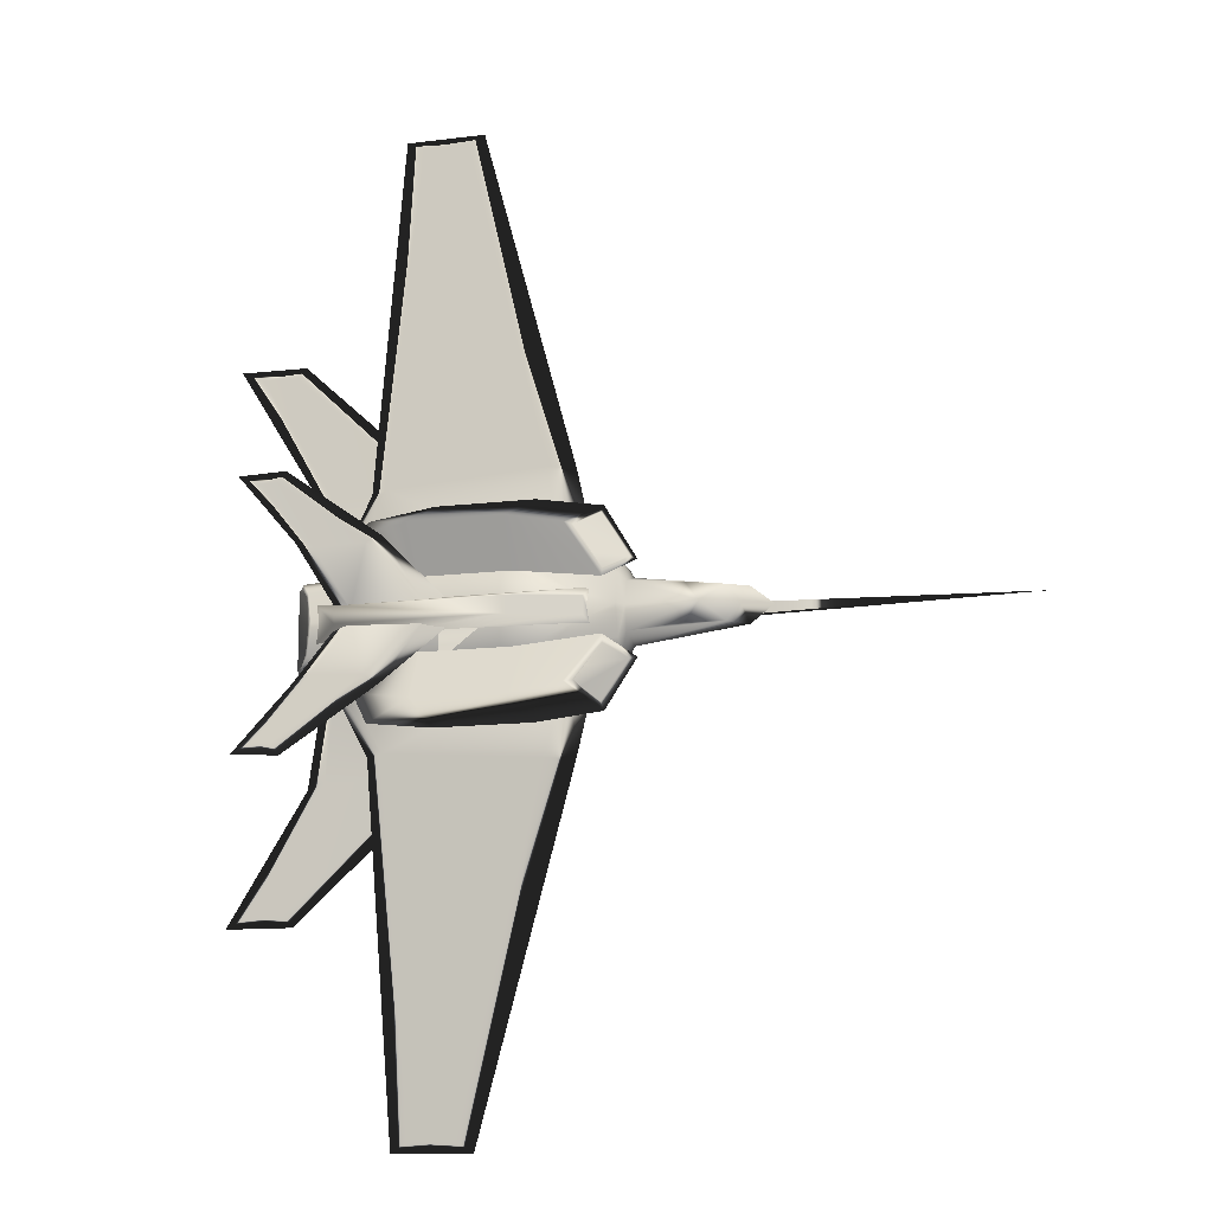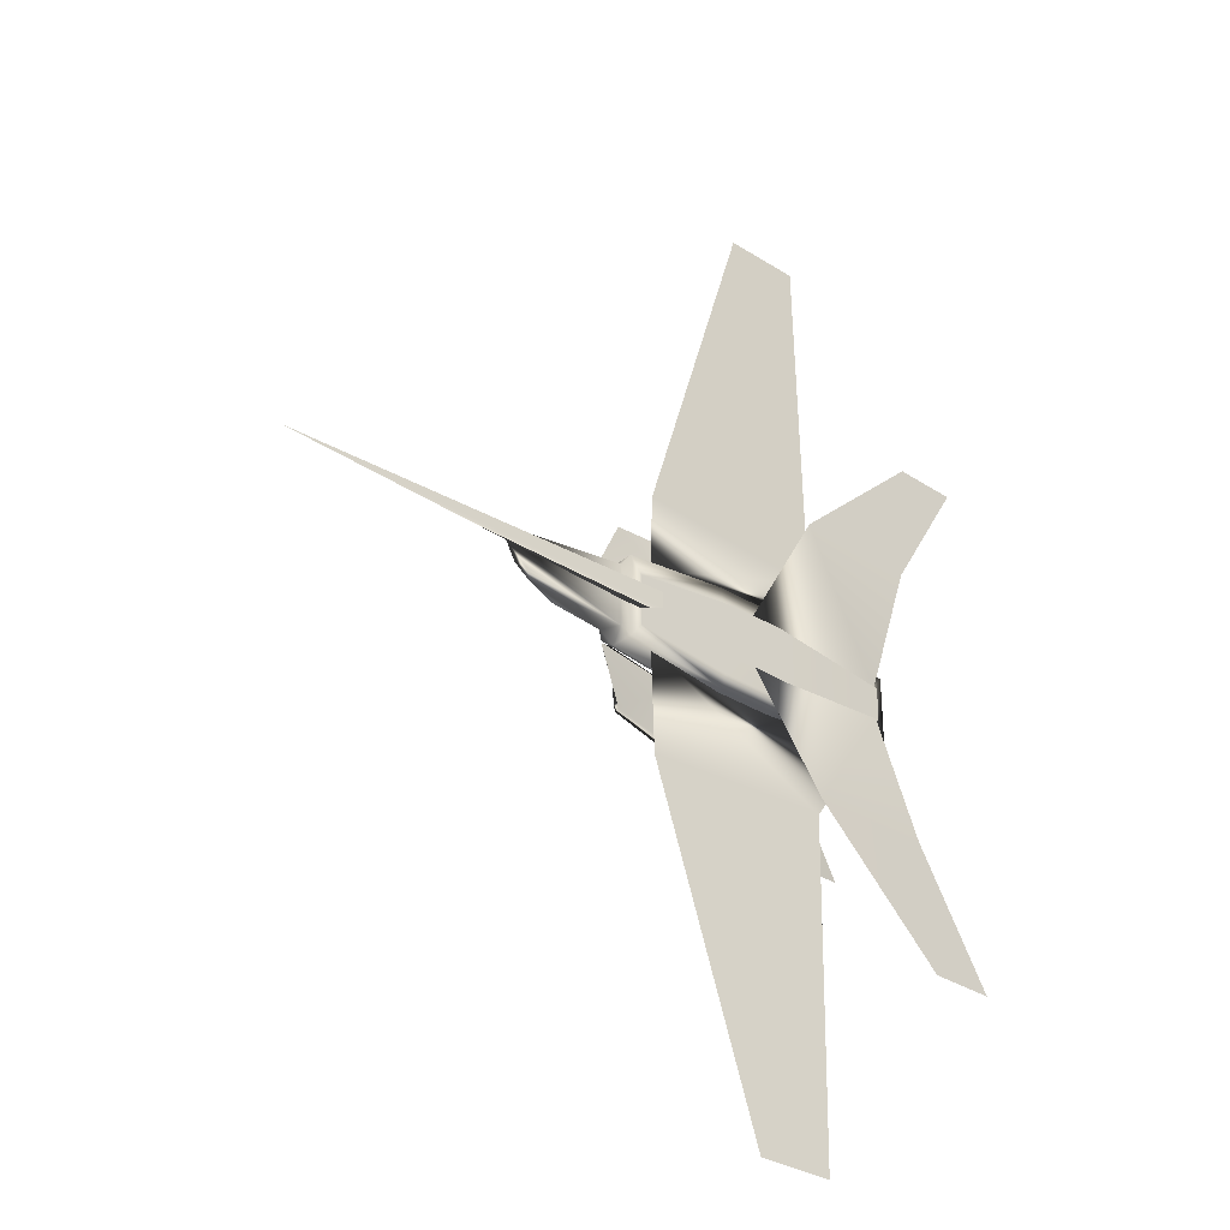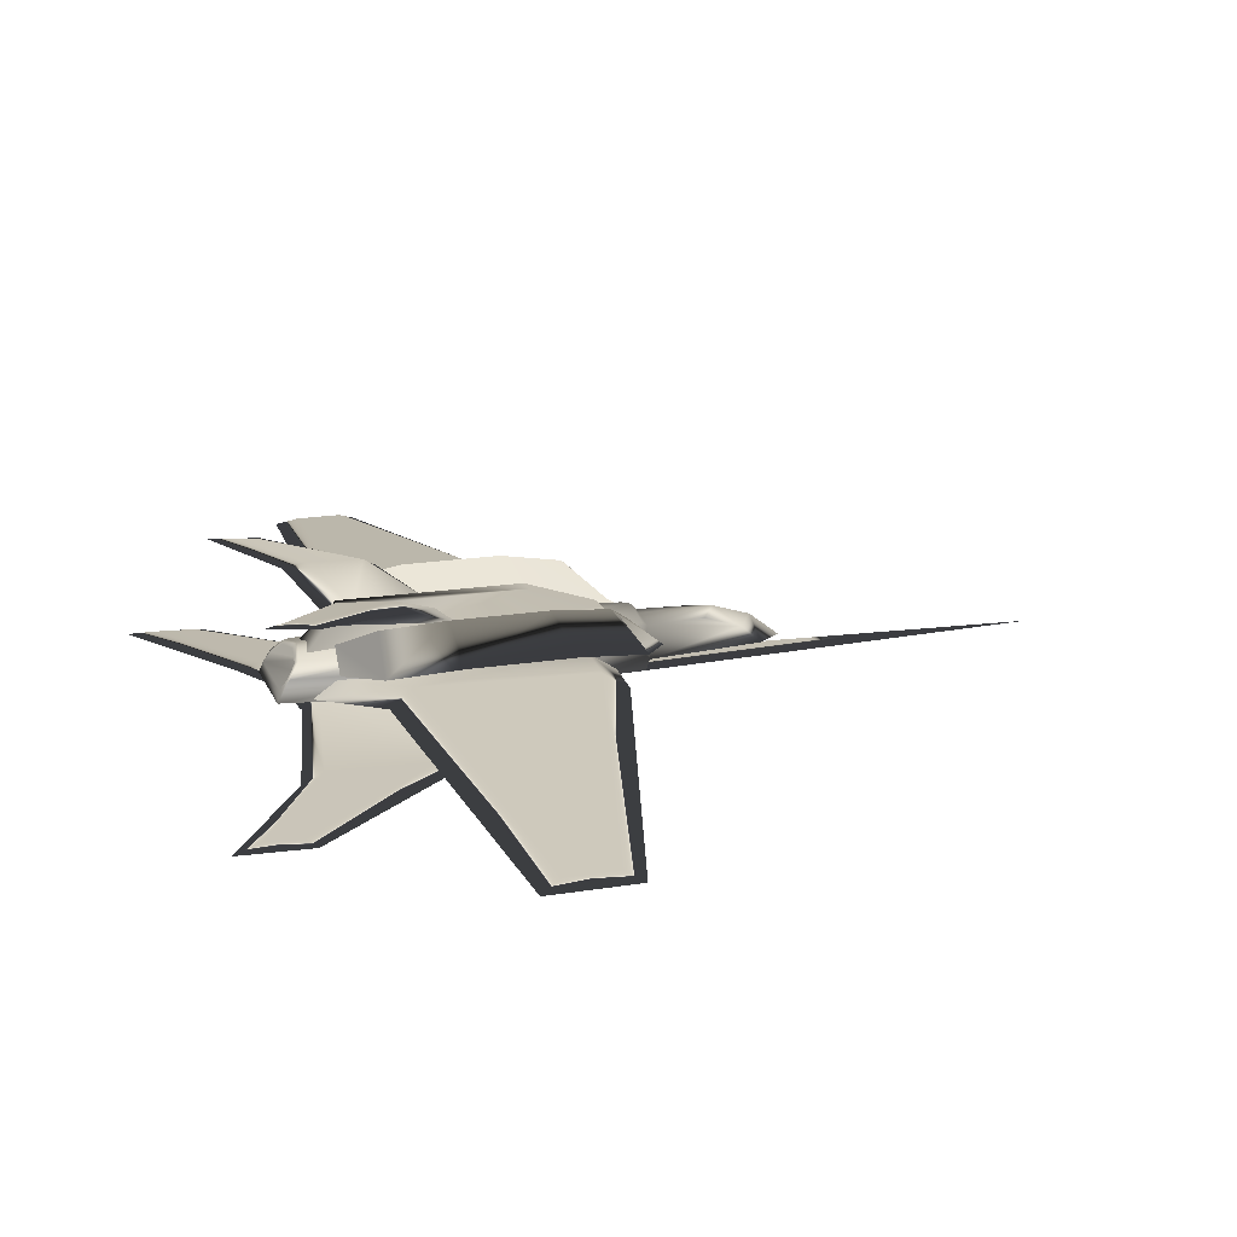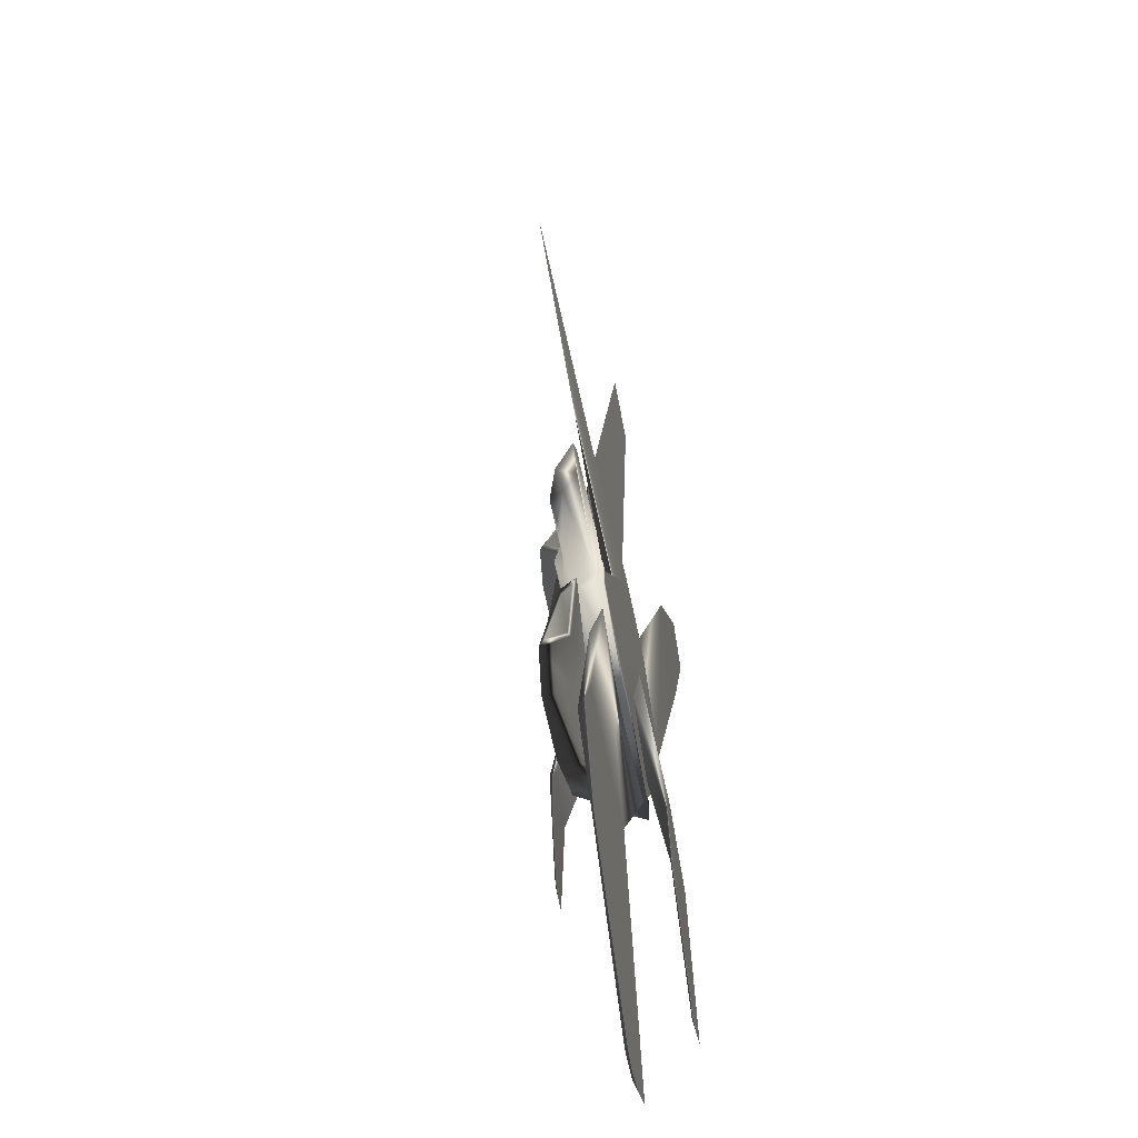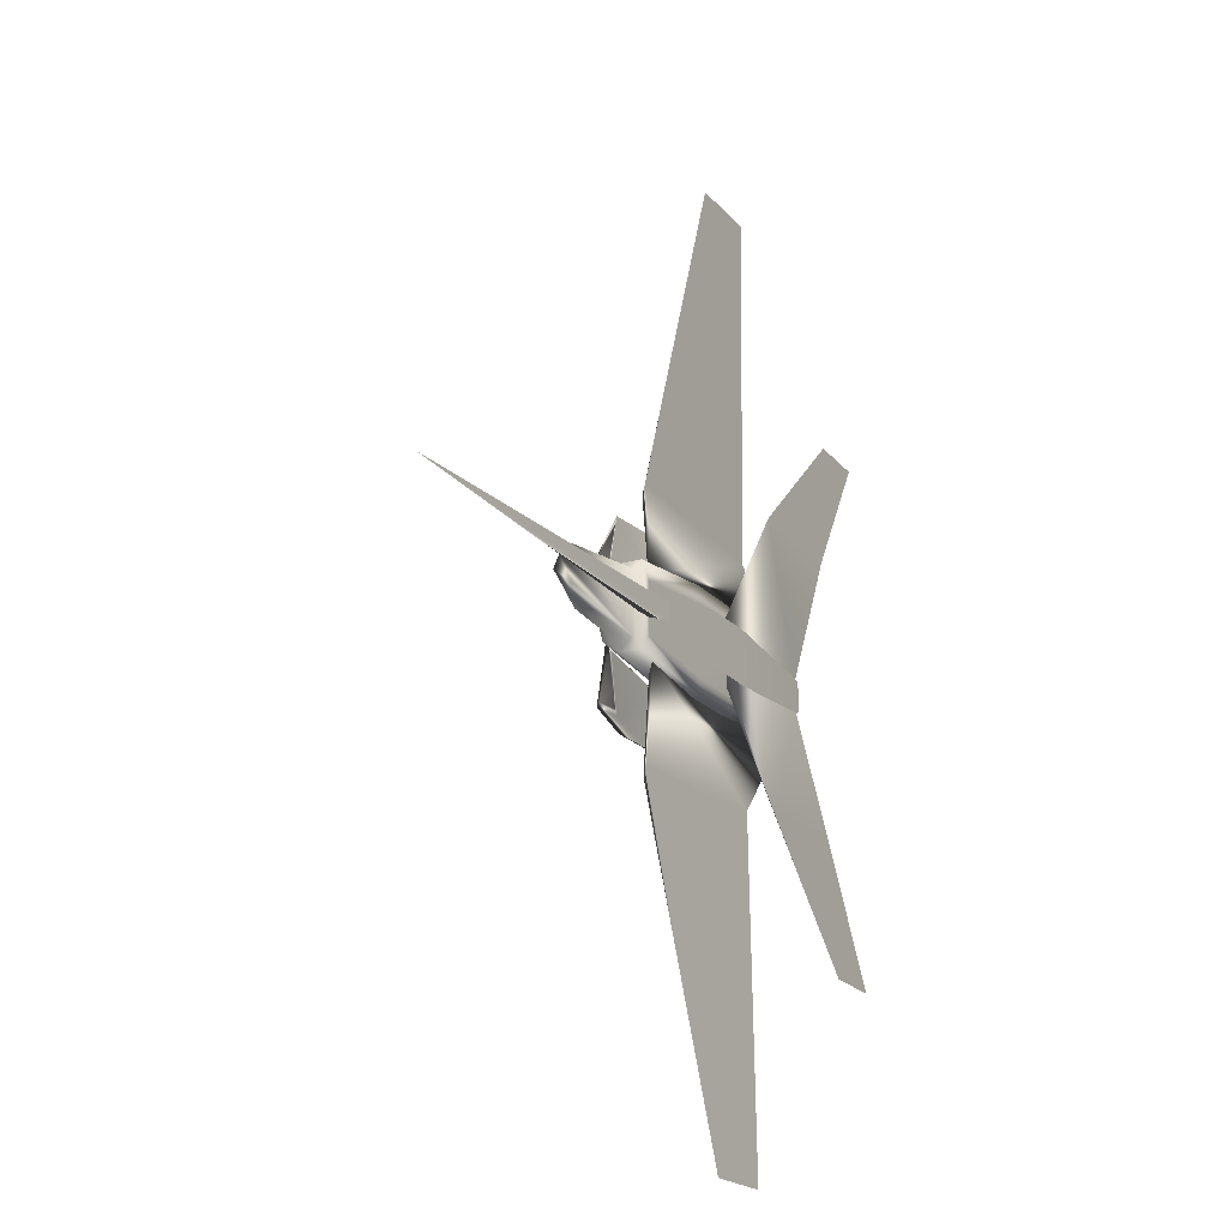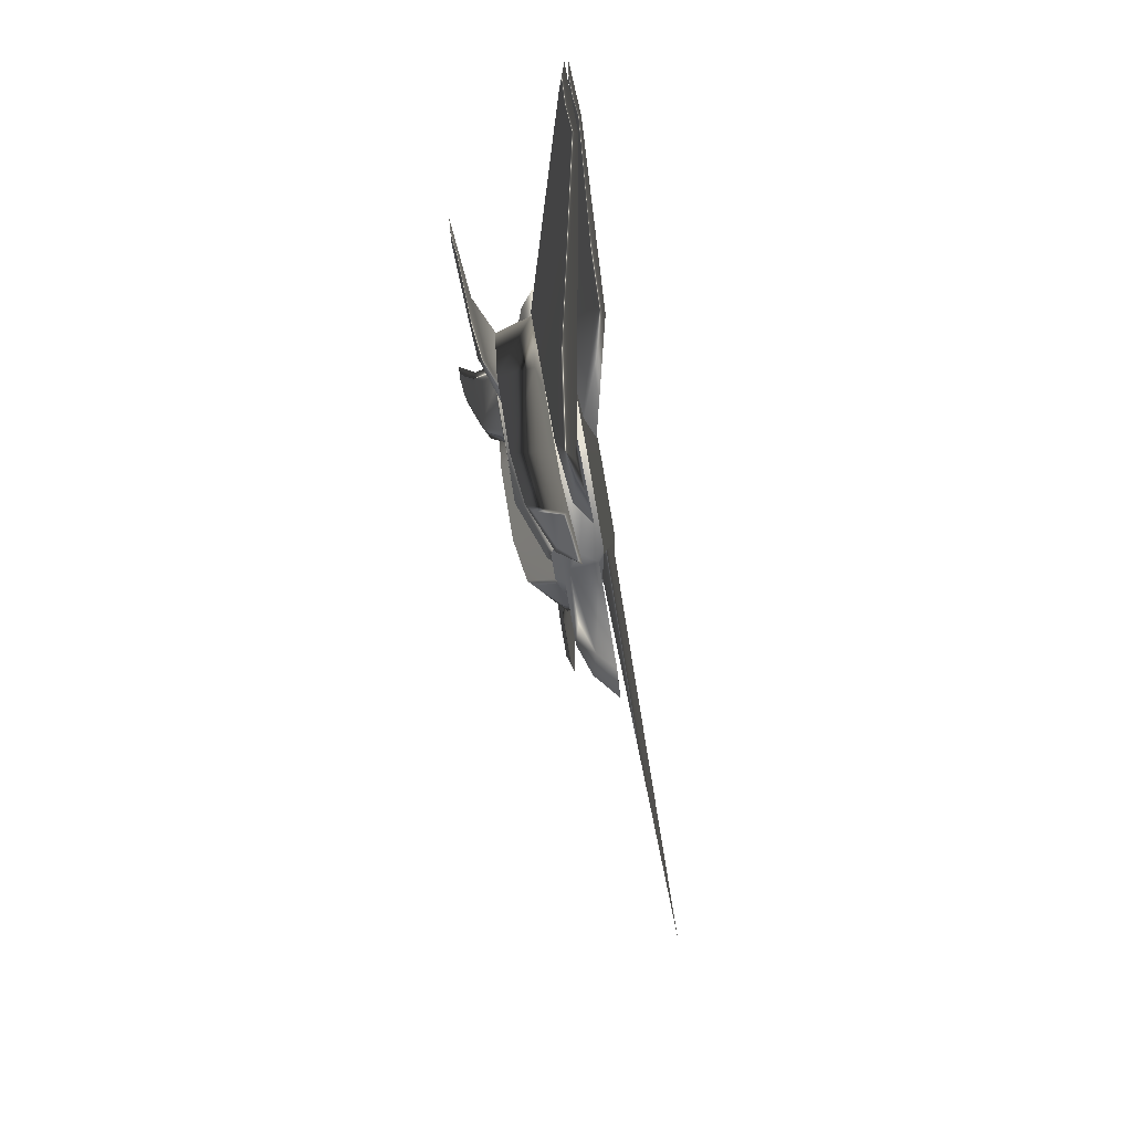
<metadata>
{"format":"obj","ext":"obj","renderer":"f3d","projection":"perspective","resolution":1024,"background":"white","views":[{"elev":-12.8,"azim":-163.9,"up":"+Z"},{"elev":-32.3,"azim":-41.2,"up":"+Z"},{"elev":18.3,"azim":162.4,"up":"+Y"},{"elev":-50.2,"azim":-80.3,"up":"+Z"},{"elev":-20.5,"azim":-61.2,"up":"+Z"},{"elev":60.2,"azim":-98.7,"up":"+Z"}]}
</metadata>
<code>
v  -6.066 -1.555 1.875
v  8.381 -1.364 1.875
v  -6.066 -0.4862 1.875
v  7.892 -0.4752 1.875
v  -6.066 0.5549 -0
v  -6.066 0.213 1.332
v  7.439 0.05732 1.332
v  -6.364 -1.304 1.434
v  -6.364 -0.03033 1.047
v  -6.364 0.1615 -0
v  -12.21 -1.304 -0
v  -11.21 -1.304 0.7864
v  -8.799 -0.03033 0.832
v  -10.98 -0.333 -0
v  1.542 -1.555 2.427
v  -1.112 -1.555 2.427
v  -1.112 0.213 1.885
v  1.542 0.213 1.885
v  -1.112 -0.4862 2.427
v  1.542 -0.4862 2.427
v  7.559 -0.08398 1.21
v  7.938 -0.53 1.665
v  8.245 -0.89 1.665
v  6.005 -0.0942 -0
v  6.127 -0.2372 0.8883
v  6.404 -0.5633 1.22
v  6.628 -0.8265 1.22
v  6.628 -0.8265 -1.22
v  -5.494 -1.555 1.169
v  7.731 -1.381 1.114
v  1.516 -1.555 1.616
v  -1.045 -1.555 1.616
v  -4.775 -2.257 0.7499
v  7.336 -2.084 0.6952
v  1.541 -2.258 1.198
v  -1.021 -2.257 1.198
v  -10.38 -0.5532 0.7615
v  -9.427 0.1615 -0
v  8.381 -1.364 -1.875
v  -6.066 -0.4862 -1.875
v  7.892 -0.4752 -1.875
v  -6.066 -1.555 -1.875
v  7.217 0.3177 -0
v  -6.066 0.213 -1.332
v  7.439 0.05732 -1.332
v  -6.364 -1.304 -1.434
v  -6.364 -0.03033 -1.047
v  -11.21 -1.304 -0.7864
v  -8.799 -0.03033 -0.832
v  1.542 -1.555 -2.427
v  -1.112 -1.555 -2.427
v  -1.112 0.213 -1.885
v  1.542 0.213 -1.885
v  1.542 0.5549 -0
v  -1.112 0.5549 -0
v  -1.112 -0.4862 -2.427
v  1.542 -0.4862 -2.427
v  7.392 0.1116 -0
v  7.559 -0.08398 -1.21
v  7.938 -0.53 -1.665
v  8.245 -0.89 -1.665
v  6.127 -0.2372 -0.8883
v  6.404 -0.5633 -1.22
v  -5.494 -1.555 -1.169
v  7.731 -1.381 -1.114
v  1.516 -1.555 -1.616
v  -1.045 -1.555 -1.616
v  -4.775 -2.257 -0.7499
v  -1.021 -2.257 -1.198
v  7.336 -2.084 -0.6952
v  1.541 -2.258 -1.198
v  -10.38 -0.5532 -0.7615
v  -5.414 -0.06808 4.27
v  4.791 -0.02184 4.291
v  -6.694 -0.5247 2.037
v  6.012 -0.4784 2.057
v  -4.166 1.548 3.285
v  4.791 1.594 3.305
v  -5.445 0.4437 1.193
v  6.012 0.4899 1.213
v  -2.571 -0.2209 2.426
v  1.81 -0.2209 2.426
v  1.81 0.2357 4.66
v  -2.571 0.2357 4.66
v  -1.739 1.852 3.675
v  2.226 1.852 3.675
v  2.226 0.7474 1.582
v  -1.739 0.7474 1.582
v  -6.404 -0.2773 2.121
v  -5.312 0.08774 3.91
v  -4.511 1.25 3.203
v  -5.45 0.3765 1.55
v  -4.338 -0.1361 2.384
v  -3.503 0.1427 3.75
v  -2.892 1.03 3.21
v  -3.609 0.3632 1.948
v  0.3562 -1.377 21.65
v  3.903 -1.377 21.65
v  7.08 -1.304 1.972
v  1.091 -1.036 21.12
v  2.996 -1.036 21.12
v  -3.748 -0.6402 1.767
v  6.178 -0.6402 1.972
v  -4.862 -1.377 1.767
v  4.956 -0.6618 5.603
v  -4.068 -0.6618 6.081
v  4.054 0.07518 5.603
v  -2.955 0.07518 6.081
v  9.008 -2.875 12.28
v  12.02 -2.801 12.28
v  7.251 -1.985 0.713
v  9.398 -2.708 11.78
v  10.9 -2.634 11.78
v  0.7188 -1.642 0.8634
v  -0.162 -2.163 0.8634
v  6.545 -1.464 0.713
v  2.777 -2.984 6.574
v  7.555 -2.514 6.247
v  8.469 -2.858 6.499
v  3.413 -2.64 6.322
v  7.45 2.771 5.949
v  9.496 2.932 5.83
v  1.079 0.6766 0.5876
v  5.832 0.9389 0.3938
v  7.74 2.914 5.447
v  8.514 2.984 5.395
v  1.835 1.251 0.372
v  5.002 1.421 0.2462
v  3.458 2.142 3.108
v  7.117 2.353 2.952
v  6.211 2.62 2.661
v  3.981 2.5 2.749
v  -5.021 0.2698 0.7976
v  7.016 0.1347 0.7976
v  -5.021 0.2698 -0.8583
v  7.016 0.1347 -0.8583
v  -4.735 0.7216 0.3525
v  5.606 1.721 0.3525
v  -4.735 0.7216 -0.4132
v  5.606 1.721 -0.4132
v  -1.798 1.705 0.3525
v  -1.798 1.705 -0.4132
v  -4.886 -2.16 0.3178
v  -4.886 -2.16 -0.4239
v  -4.886 -1.495 0.3178
v  -23.08 -1.828 -0.05302
v  -4.886 -1.495 -0.4239
v  -2.571 -0.2209 -2.426
v  1.81 -0.2209 -2.426
v  1.81 0.2357 -4.66
v  -2.571 0.2357 -4.66
v  -1.739 1.852 -3.675
v  2.226 1.852 -3.675
v  2.226 0.7474 -1.582
v  -1.739 0.7474 -1.582
v  4.791 -0.02184 -4.291
v  6.012 -0.4784 -2.057
v  6.012 0.4899 -1.213
v  4.791 1.594 -3.305
v  -4.338 -0.1361 -2.384
v  -3.503 0.1427 -3.75
v  -2.892 1.03 -3.21
v  -3.609 0.3632 -1.948
v  -5.414 -0.06808 -4.27
v  -6.694 -0.5247 -2.037
v  -5.445 0.4437 -1.193
v  -4.166 1.548 -3.285
v  -5.312 0.08774 -3.91
v  -6.404 -0.2773 -2.121
v  -4.511 1.25 -3.203
v  -5.45 0.3765 -1.55
v  0.3562 -1.377 -21.65
v  -4.068 -0.6618 -6.081
v  4.956 -0.6618 -5.603
v  3.903 -1.377 -21.65
v  1.091 -1.036 -21.12
v  2.996 -1.036 -21.12
v  4.054 0.07518 -5.603
v  -2.955 0.07518 -6.081
v  7.08 -1.304 -1.972
v  6.178 -0.6402 -1.972
v  -4.862 -1.377 -1.767
v  -3.748 -0.6402 -1.767
v  9.008 -2.875 -12.28
v  2.777 -2.984 -6.574
v  8.469 -2.858 -6.499
v  12.02 -2.801 -12.28
v  9.398 -2.708 -11.78
v  10.9 -2.634 -11.78
v  7.555 -2.514 -6.247
v  3.413 -2.64 -6.322
v  -0.162 -2.163 -0.8634
v  0.7188 -1.642 -0.8634
v  7.251 -1.985 -0.713
v  6.545 -1.464 -0.713
v  7.45 2.771 -5.949
v  3.458 2.142 -3.108
v  7.117 2.353 -2.952
v  9.496 2.932 -5.83
v  7.74 2.914 -5.447
v  8.514 2.984 -5.395
v  6.211 2.62 -2.661
v  3.981 2.5 -2.749
v  1.079 0.6766 -0.5876
v  1.835 1.251 -0.372
v  5.832 0.9389 -0.3938
v  5.002 1.421 -0.2462
f 71 35 36
f 36 69 71
f 18 54 55
f 55 17 18
f 15 20 19
f 19 16 15
f 63 62 24
f 28 63 24
f 24 25 26
f 28 24 26
f 27 28 26
f 12 37 14
f 14 11 12
f 20 18 17
f 17 19 20
f 42 1 8
f 8 46 42
f 1 3 8
f 3 6 9
f 9 8 3
f 6 5 10
f 10 9 6
f 46 8 12
f 46 12 11
f 46 11 48
f 9 13 37
f 8 9 37
f 8 37 12
f 9 10 38
f 38 13 9
f 70 34 35
f 35 71 70
f 33 68 69
f 69 36 33
f 7 43 54
f 54 18 7
f 5 6 17
f 17 55 5
f 2 4 20
f 20 15 2
f 3 1 16
f 16 19 3
f 4 7 18
f 18 20 4
f 6 3 19
f 19 17 6
f 43 7 21
f 21 58 43
f 7 4 22
f 22 21 7
f 4 2 23
f 23 22 4
f 2 39 61
f 61 23 2
f 58 21 25
f 25 24 58
f 21 22 26
f 26 25 21
f 22 23 27
f 27 26 22
f 23 61 28
f 28 27 23
f 1 42 64
f 64 29 1
f 39 2 30
f 30 65 39
f 2 15 31
f 31 30 2
f 15 16 32
f 32 31 15
f 16 1 29
f 29 32 16
f 29 64 68
f 68 33 29
f 65 30 34
f 34 70 65
f 30 31 35
f 35 34 30
f 31 32 36
f 36 35 31
f 32 29 33
f 33 36 32
f 37 13 38
f 38 14 37
f 53 52 55
f 55 54 53
f 50 51 56
f 56 57 50
f 48 11 14
f 14 72 48
f 57 56 52
f 52 53 57
f 42 46 40
f 40 46 47
f 47 44 40
f 44 47 10
f 10 5 44
f 46 48 72
f 72 49 47
f 46 72 47
f 47 49 38
f 38 10 47
f 45 53 54
f 54 43 45
f 5 55 52
f 52 44 5
f 39 50 57
f 57 41 39
f 40 56 51
f 51 42 40
f 41 57 53
f 53 45 41
f 44 52 56
f 56 40 44
f 43 58 59
f 59 45 43
f 45 59 60
f 60 41 45
f 41 60 61
f 61 39 41
f 58 24 62
f 62 59 58
f 59 62 63
f 63 60 59
f 60 63 28
f 28 61 60
f 39 65 66
f 66 50 39
f 50 66 67
f 67 51 50
f 51 67 64
f 64 42 51
f 65 70 71
f 71 66 65
f 66 71 69
f 69 67 66
f 67 69 68
f 68 64 67
f 72 14 38
f 38 49 72
f 82 83 84
f 84 81 82
f 86 87 88
f 88 85 86
f 83 86 85
f 85 84 83
f 74 76 80
f 80 78 74
f 82 81 88
f 88 87 82
f 93 94 95
f 95 96 93
f 76 74 83
f 83 82 76
f 73 75 81
f 81 84 73
f 78 80 87
f 87 86 78
f 79 77 85
f 85 88 79
f 74 78 86
f 86 83 74
f 77 73 84
f 84 85 77
f 81 75 79
f 79 88 81
f 87 80 76
f 76 82 87
f 75 73 90
f 90 89 75
f 73 77 91
f 91 90 73
f 77 79 92
f 92 91 77
f 79 75 89
f 89 92 79
f 89 90 94
f 94 93 89
f 90 91 95
f 95 94 90
f 91 92 96
f 96 95 91
f 92 89 93
f 93 96 92
f 97 106 105
f 105 98 97
f 100 101 107
f 107 108 100
f 97 98 101
f 101 100 97
f 105 107 101
f 101 98 105
f 99 103 107
f 107 105 99
f 106 108 102
f 102 104 106
f 104 99 105
f 105 106 104
f 107 103 102
f 102 108 107
f 97 100 108
f 108 106 97
f 109 117 119
f 119 110 109
f 112 113 118
f 118 120 112
f 109 110 113
f 113 112 109
f 119 118 113
f 113 110 119
f 117 120 114
f 114 115 117
f 117 115 111
f 111 119 117
f 116 114 120
f 120 118 116
f 111 116 118
f 118 119 111
f 109 112 120
f 120 117 109
f 121 129 130
f 130 122 121
f 125 126 131
f 131 132 125
f 121 122 126
f 126 125 121
f 130 131 126
f 126 122 130
f 129 132 127
f 127 123 129
f 129 123 124
f 124 130 129
f 128 127 132
f 132 131 128
f 130 124 128
f 128 131 130
f 121 125 132
f 132 129 121
f 141 142 139
f 139 137 141
f 133 134 138
f 133 138 141
f 133 141 137
f 134 136 140
f 140 138 134
f 136 135 139
f 136 139 142
f 136 142 140
f 135 133 137
f 137 139 135
f 138 140 142
f 142 141 138
f 146 144 143
f 145 147 146
f 143 145 146
f 144 146 147
f 149 148 151
f 151 150 149
f 153 152 155
f 155 154 153
f 150 151 152
f 152 153 150
f 156 159 158
f 158 157 156
f 149 154 155
f 155 148 149
f 160 163 162
f 162 161 160
f 157 149 150
f 150 156 157
f 164 151 148
f 148 165 164
f 159 153 154
f 154 158 159
f 166 155 152
f 152 167 166
f 156 150 153
f 153 159 156
f 167 152 151
f 151 164 167
f 148 155 166
f 166 165 148
f 154 149 157
f 157 158 154
f 165 169 168
f 168 164 165
f 164 168 170
f 170 167 164
f 167 170 171
f 171 166 167
f 166 171 169
f 169 165 166
f 169 160 161
f 161 168 169
f 168 161 162
f 162 170 168
f 170 162 163
f 163 171 170
f 171 163 160
f 160 169 171
f 172 175 174
f 174 173 172
f 176 179 178
f 178 177 176
f 172 176 177
f 177 175 172
f 174 175 177
f 177 178 174
f 180 174 178
f 178 181 180
f 173 182 183
f 183 179 173
f 182 173 174
f 174 180 182
f 178 179 183
f 183 181 178
f 172 173 179
f 179 176 172
f 184 187 186
f 186 185 184
f 188 191 190
f 190 189 188
f 184 188 189
f 189 187 184
f 186 187 189
f 189 190 186
f 185 192 193
f 193 191 185
f 185 186 194
f 194 192 185
f 195 190 191
f 191 193 195
f 194 186 190
f 190 195 194
f 184 185 191
f 191 188 184
f 196 199 198
f 198 197 196
f 200 203 202
f 202 201 200
f 196 200 201
f 201 199 196
f 198 199 201
f 201 202 198
f 197 204 205
f 205 203 197
f 197 198 206
f 206 204 197
f 207 202 203
f 203 205 207
f 198 202 207
f 207 206 198
f 196 197 203
f 203 200 196
g

</code>
